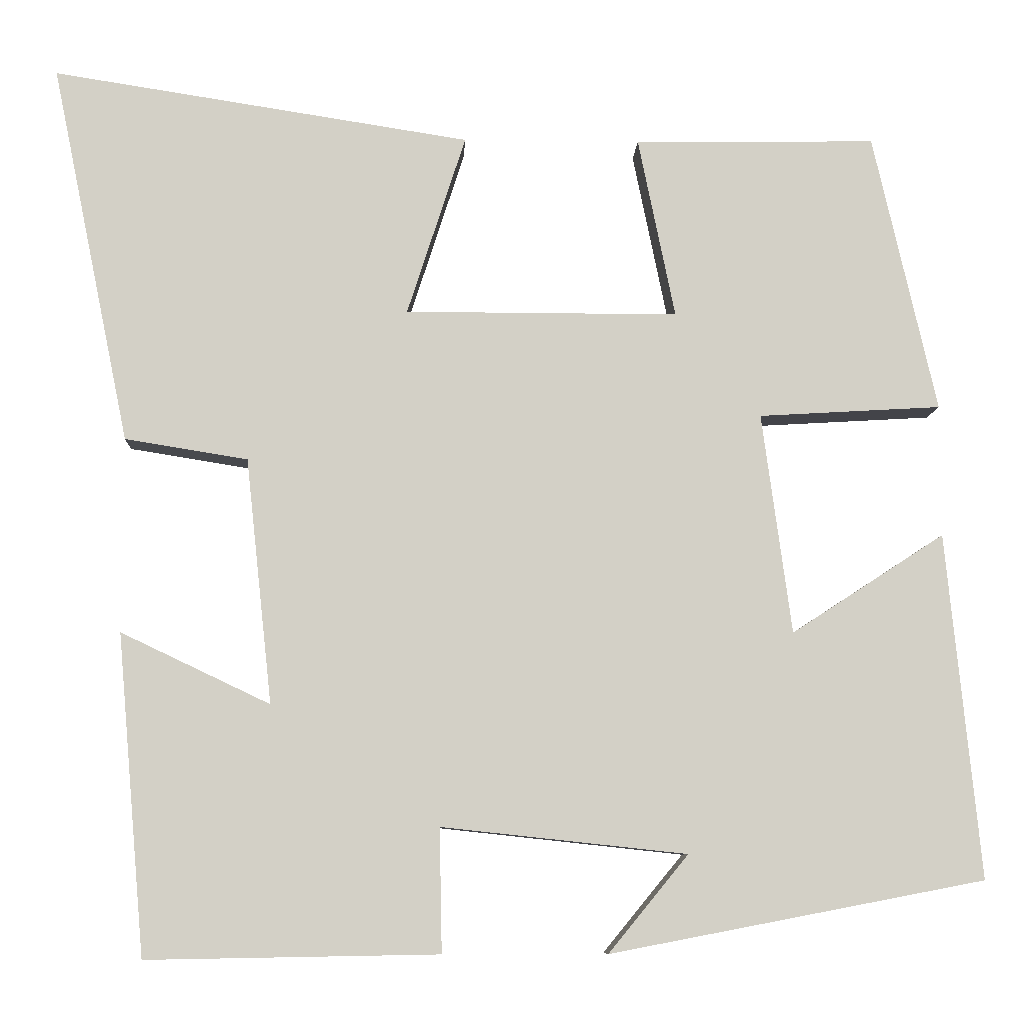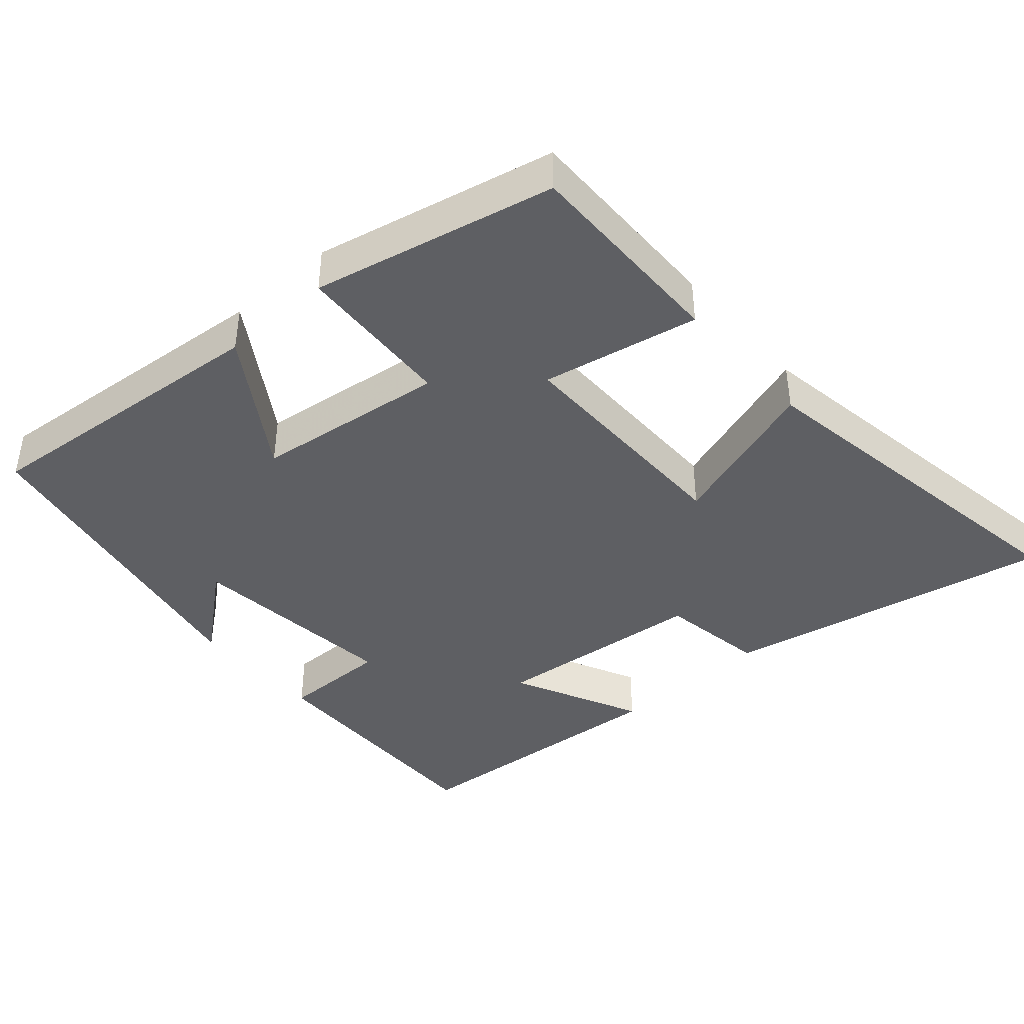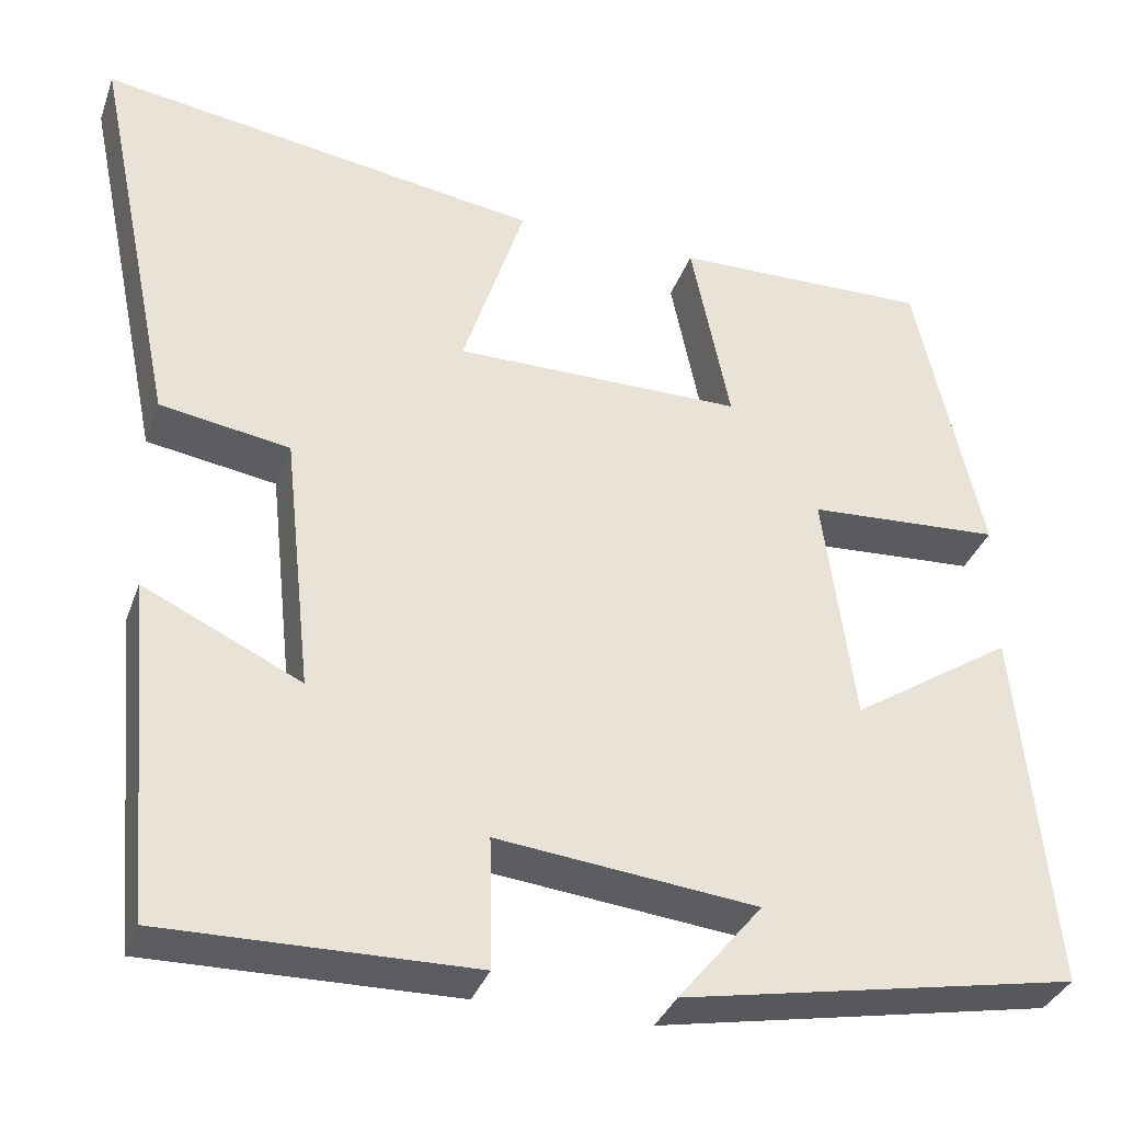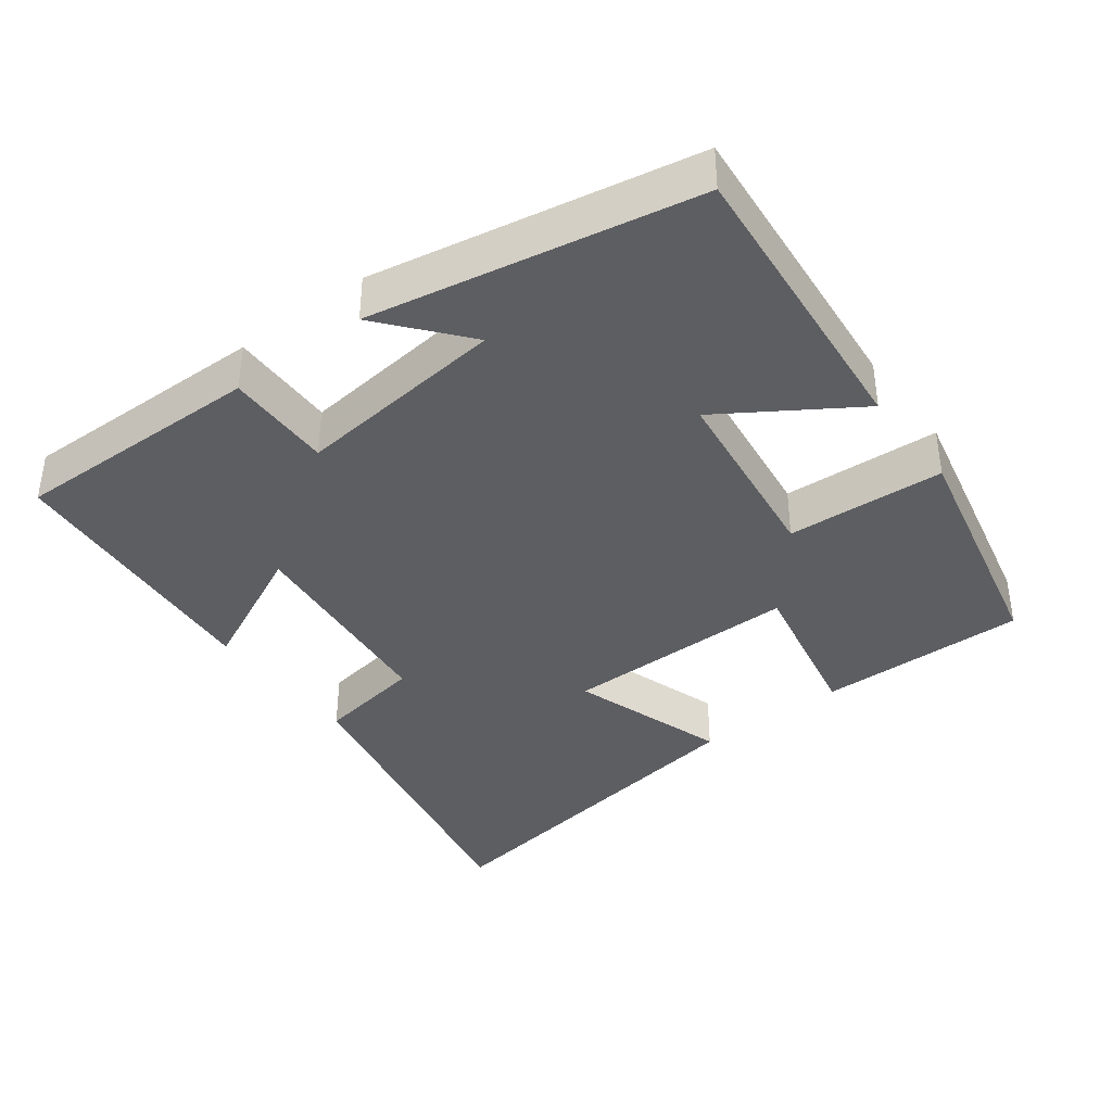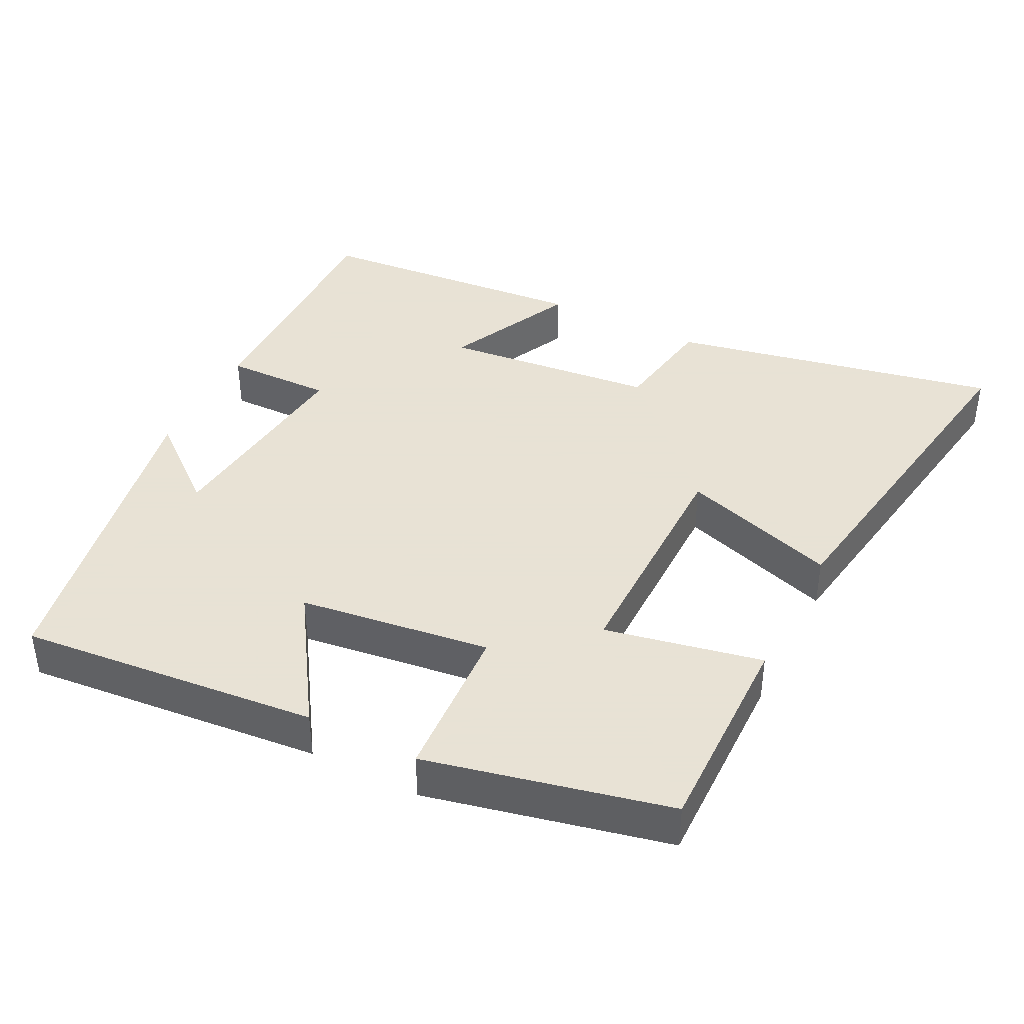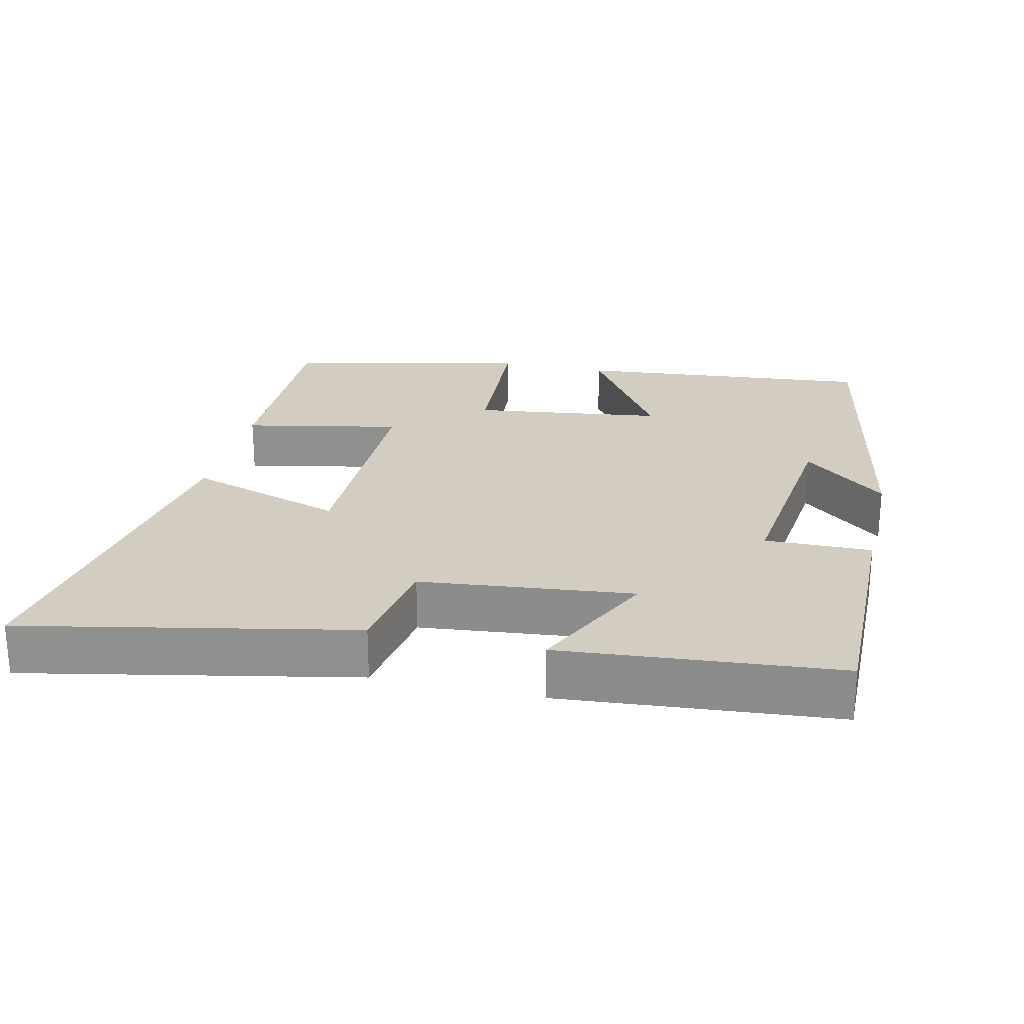
<metadata>
{"format":"obj","ext":"obj","renderer":"f3d","projection":"perspective","resolution":1024,"background":"white","views":[{"elev":-8.5,"azim":177.5,"up":"+Z"},{"elev":-41.6,"azim":-48.4,"up":"+Y"},{"elev":-34.6,"azim":161.7,"up":"+Z"},{"elev":-38.6,"azim":-142.8,"up":"+Y"},{"elev":40.6,"azim":-63.0,"up":"+Y"},{"elev":24.6,"azim":103.1,"up":"+Y"}]}
</metadata>
<code>
v -0.423 0.07 0.505
v -0.129 0.07 0.5
v -0.174 0.07 0.28
v 0.158 0.07 0.28
v 0.087 0.07 0.5
v 0.595 0.07 0.579
v 0.5 0.07 0.118
v 0.351 0.07 0.094
v 0.319 0.07 -0.204
v 0.5 0.07 -0.118
v 0.466 0.07 -0.506
v 0.112 0.07 -0.5
v 0.115 0.07 -0.35
v -0.183 0.07 -0.382
v -0.086 0.07 -0.5
v -0.541 0.07 -0.413
v -0.5 0.07 0.006
v -0.314 0.07 -0.115
v -0.278 0.07 0.153
v -0.5 0.07 0.166
v -0.423 0 0.505
v -0.129 0 0.5
v -0.174 0 0.28
v 0.158 0 0.28
v 0.087 0 0.5
v 0.595 0 0.579
v 0.5 0 0.118
v 0.351 0 0.094
v 0.319 0 -0.204
v 0.5 0 -0.118
v 0.466 0 -0.506
v 0.112 0 -0.5
v 0.115 0 -0.35
v -0.183 0 -0.382
v -0.086 0 -0.5
v -0.541 0 -0.413
v -0.5 0 0.006
v -0.314 0 -0.115
v -0.278 0 0.153
v -0.5 0 0.166
f 1 2 3
f 20 1 3
f 19 20 3
f 18 19 3 4
f 16 17 18
f 16 18 4
f 14 15 16
f 13 14 16 4
f 11 12 13
f 10 11 13
f 9 10 13
f 8 9 13 4
f 6 7 8
f 5 6 8
f 4 5 8
f 23 22 21
f 23 21 40
f 23 40 39
f 24 23 39 38
f 38 37 36
f 24 38 36
f 36 35 34
f 24 36 34 33
f 33 32 31
f 33 31 30
f 33 30 29
f 24 33 29 28
f 28 27 26
f 28 26 25
f 28 25 24
f 1 21 22 2
f 2 22 23 3
f 3 23 24 4
f 4 24 25 5
f 5 25 26 6
f 6 26 27 7
f 7 27 28 8
f 8 28 29 9
f 9 29 30 10
f 10 30 31 11
f 11 31 32 12
f 12 32 33 13
f 13 33 34 14
f 14 34 35 15
f 15 35 36 16
f 16 36 37 17
f 17 37 38 18
f 18 38 39 19
f 19 39 40 20
f 20 40 21 1

</code>
